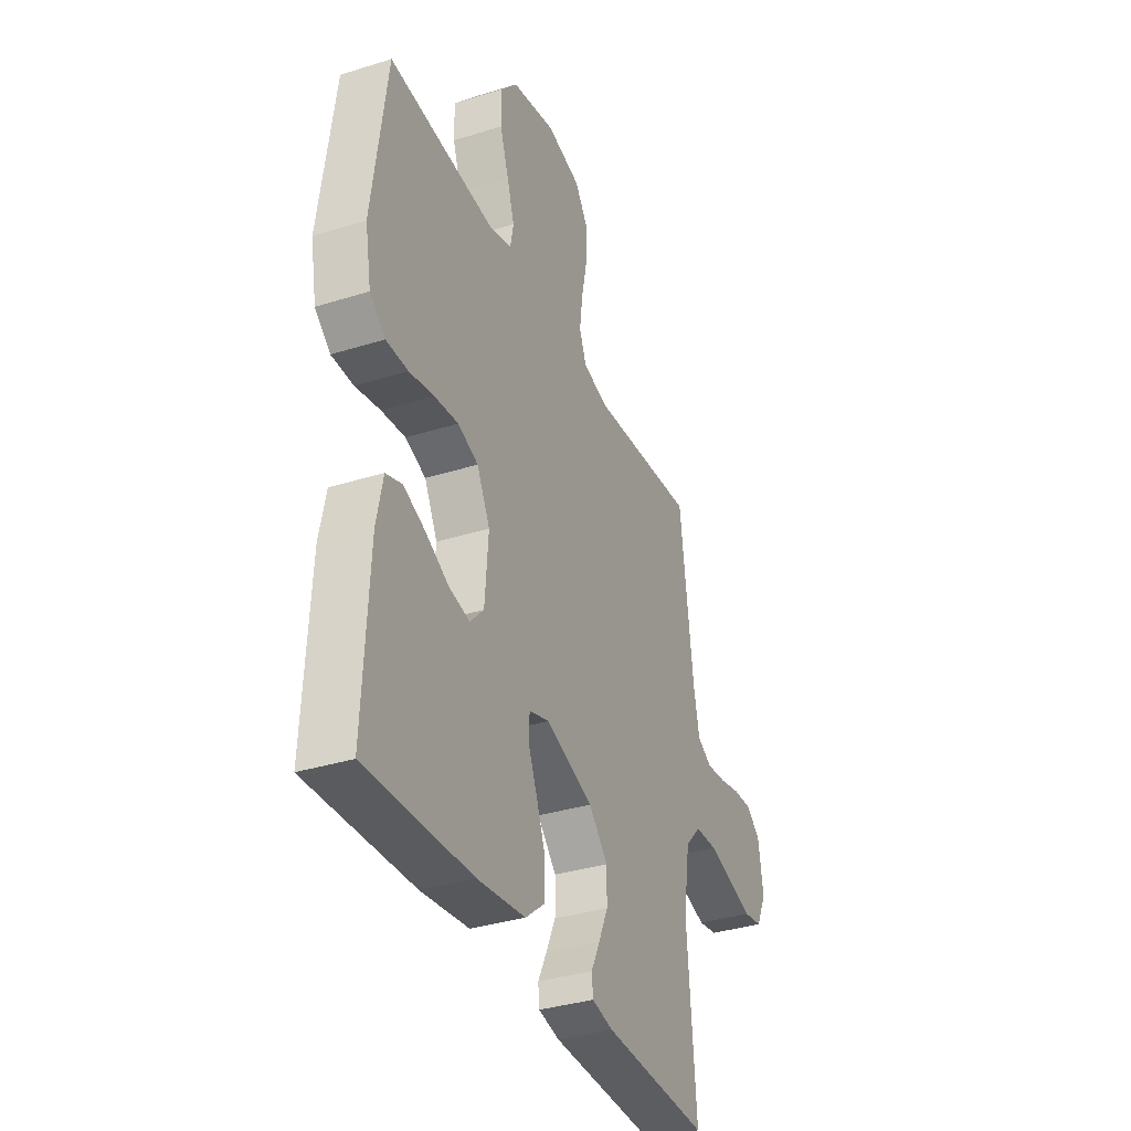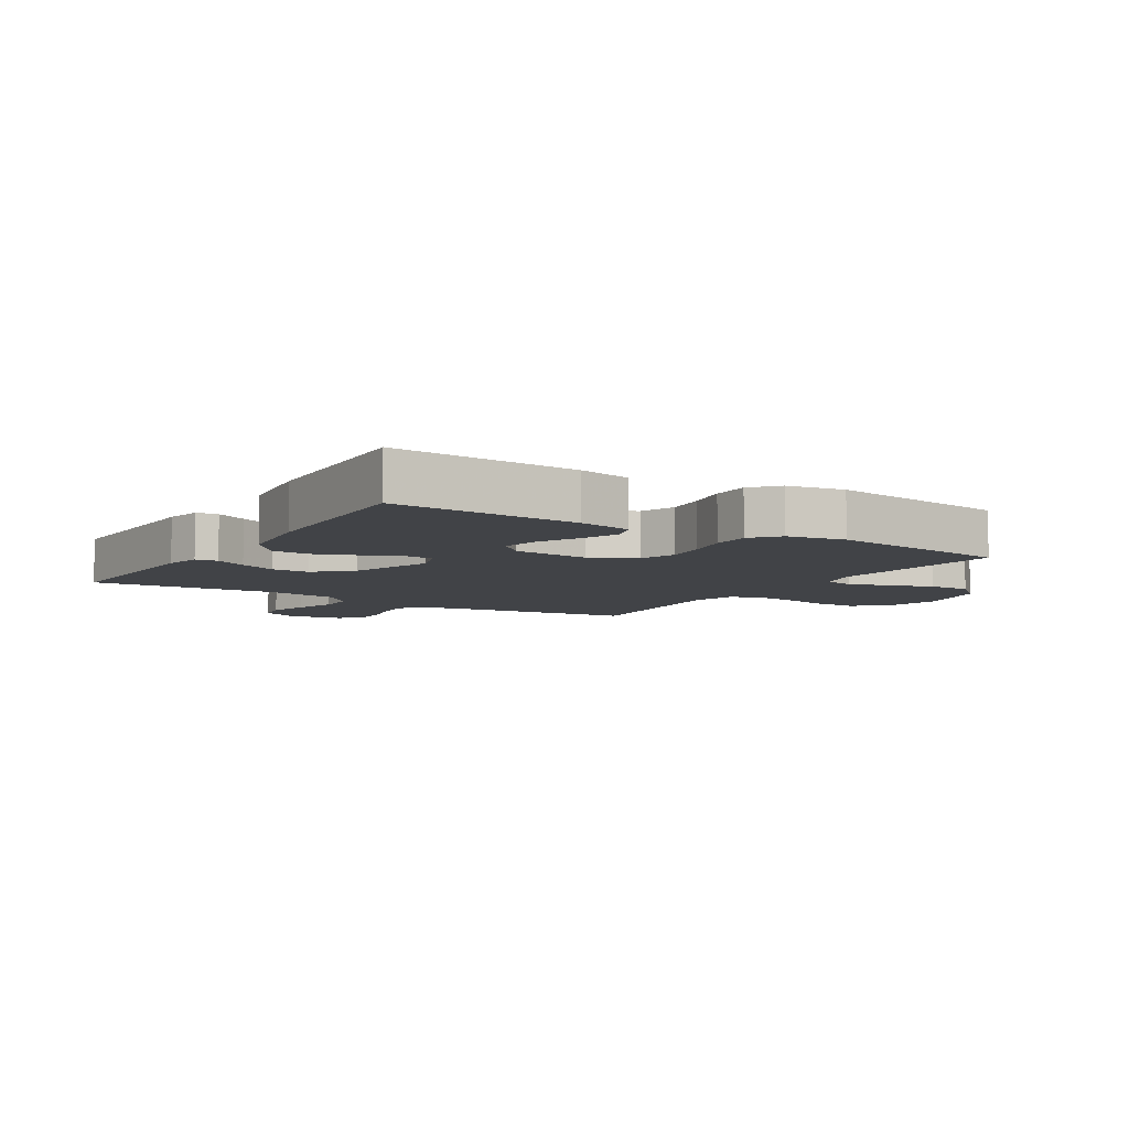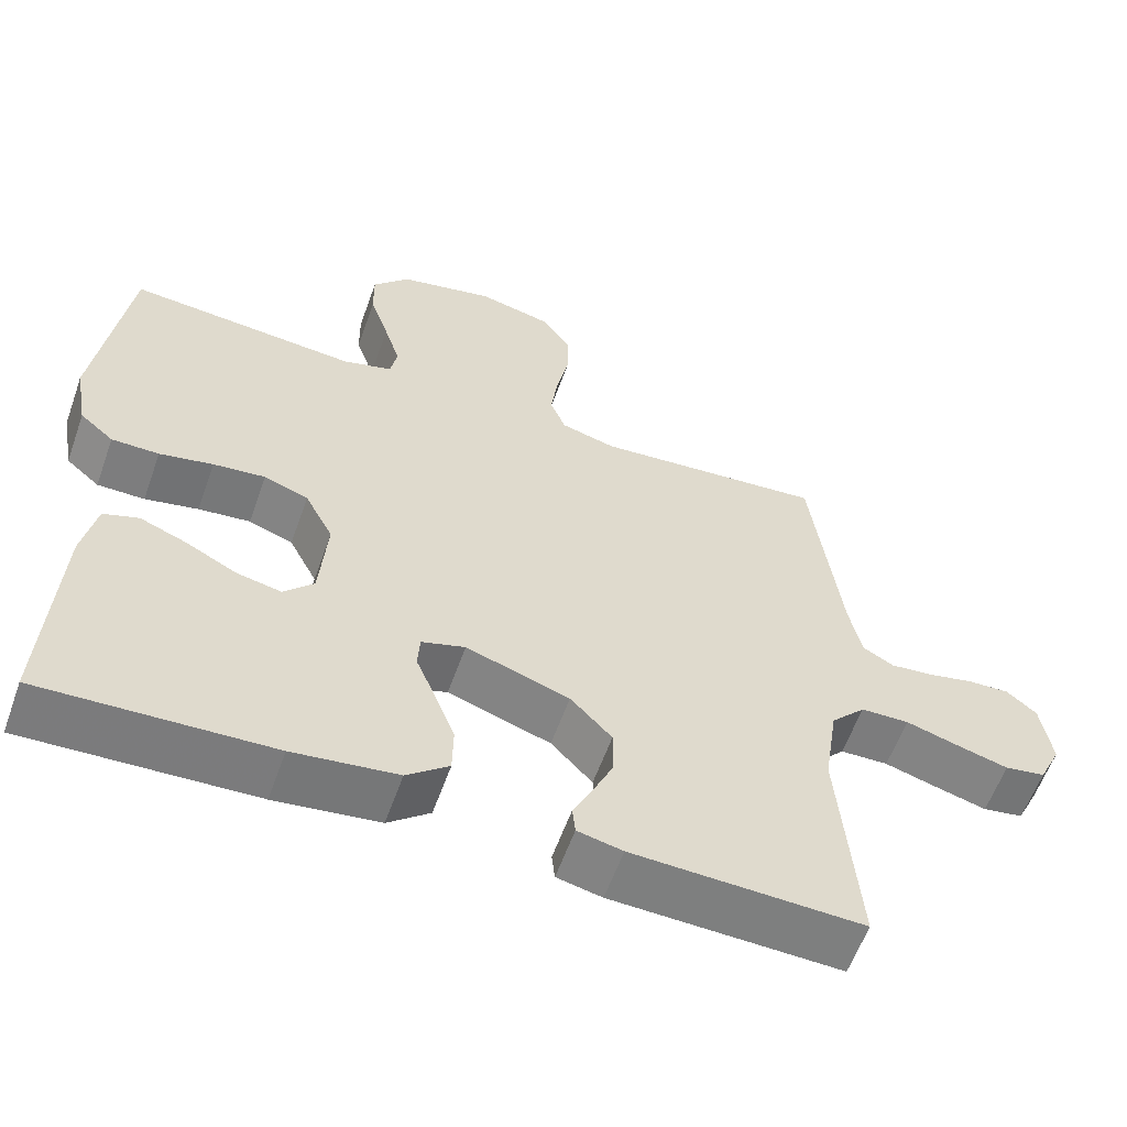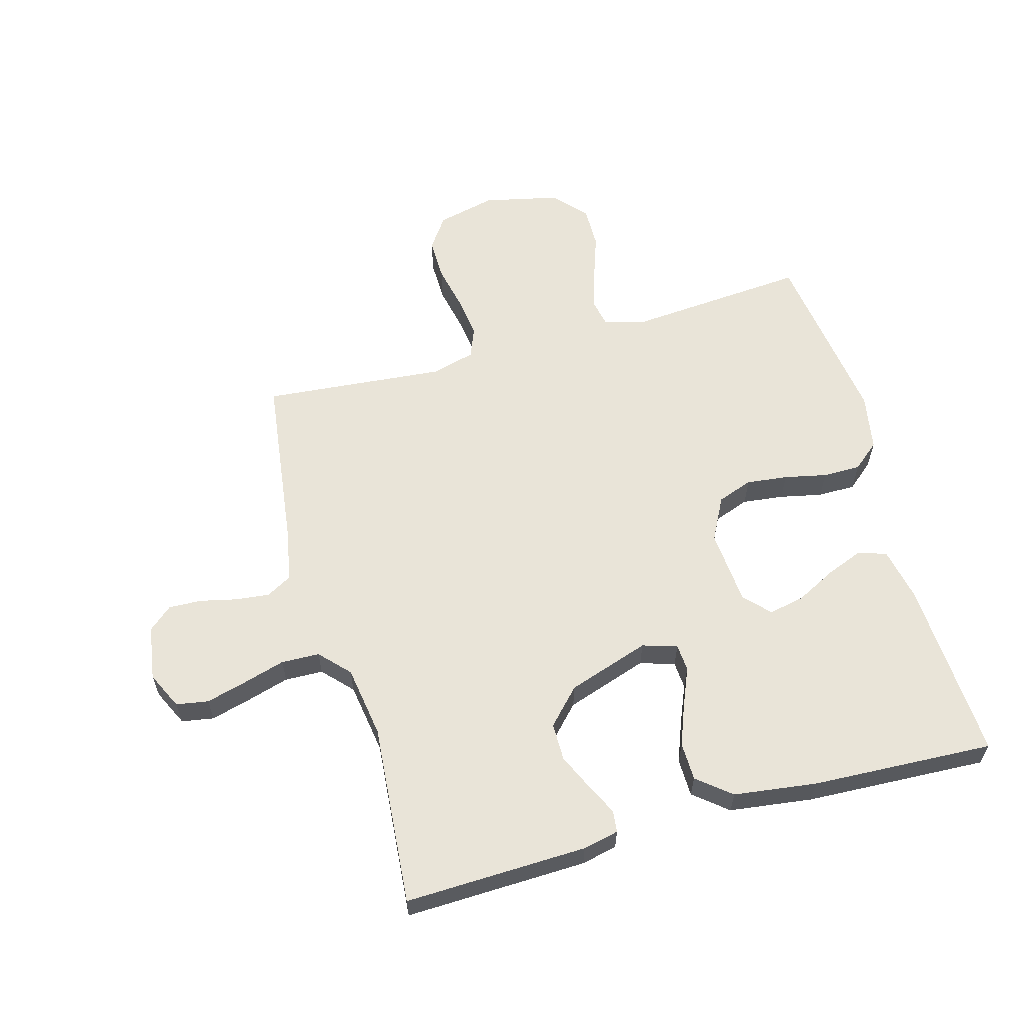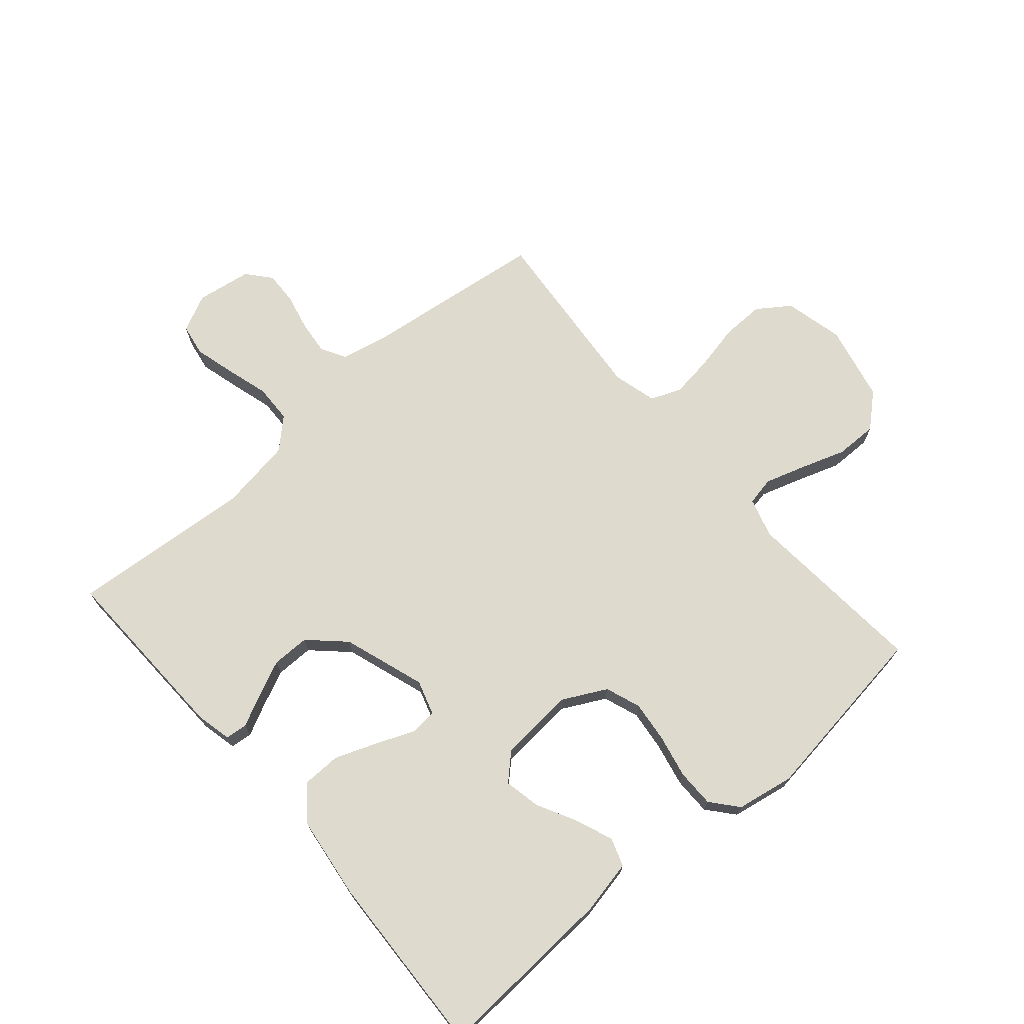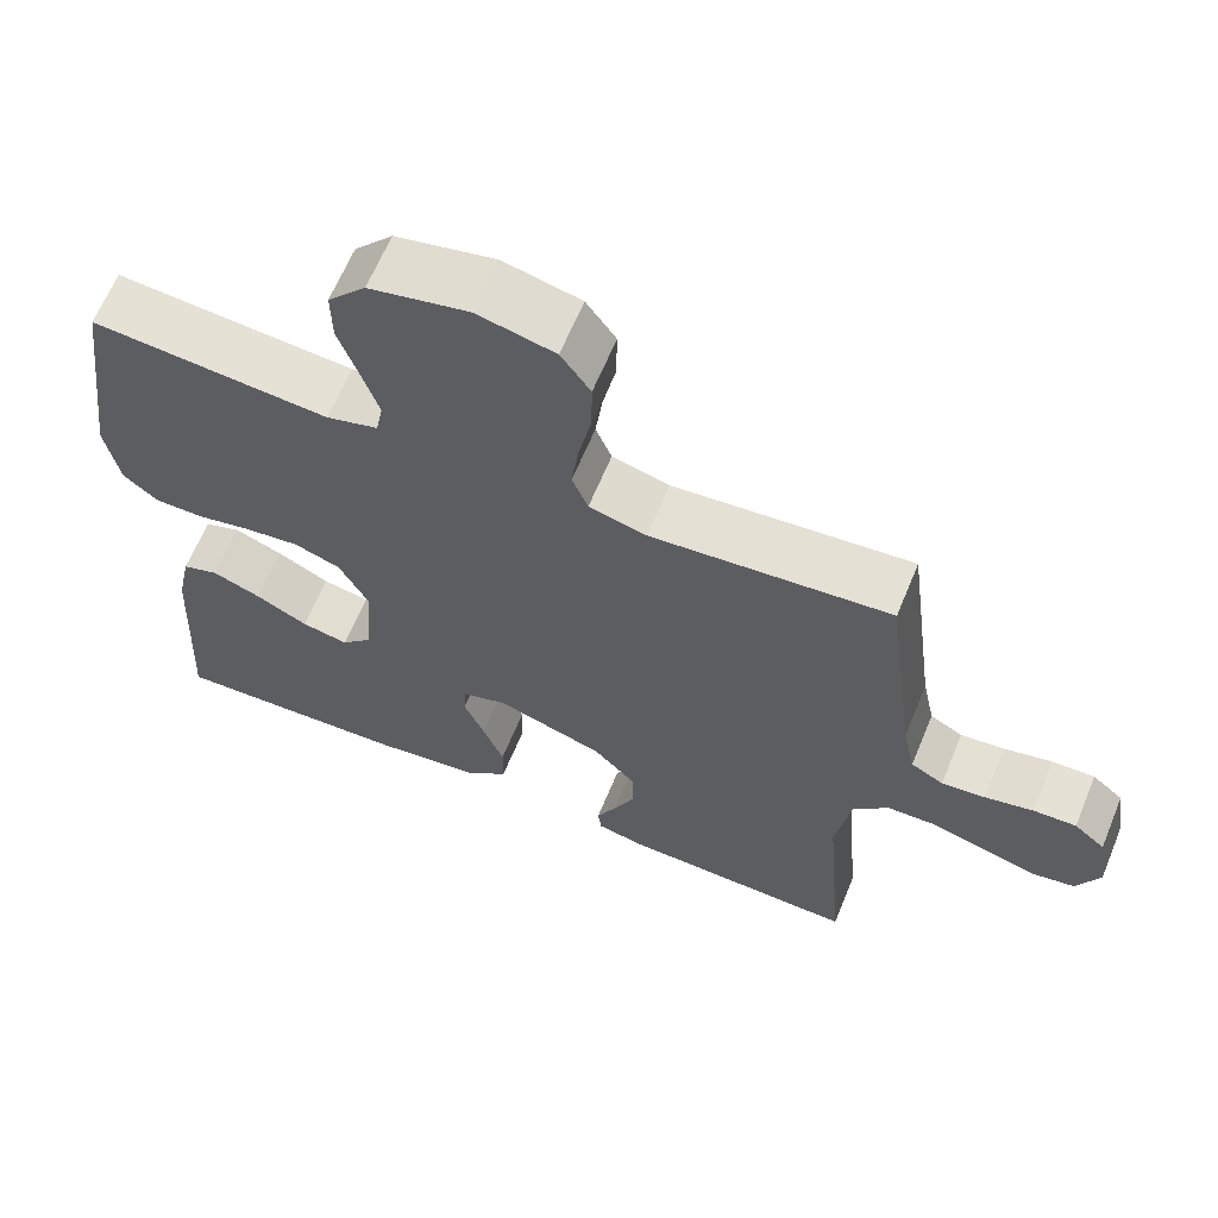
<metadata>
{"format":"obj","ext":"obj","renderer":"f3d","projection":"perspective","resolution":1024,"background":"white","views":[{"elev":-35.2,"azim":-67.4,"up":"+Z"},{"elev":-7.1,"azim":-122.1,"up":"+Y"},{"elev":-59.2,"azim":-19.6,"up":"+Z"},{"elev":60.2,"azim":164.4,"up":"+Y"},{"elev":71.2,"azim":-130.9,"up":"+Y"},{"elev":64.2,"azim":22.4,"up":"+Z"}]}
</metadata>
<code>
v 0.5 0.07 0.5
v 0.539 0.07 0.2
v 0.555 0.07 0.124
v 0.596 0.07 0.101
v 0.651 0.07 0.107
v 0.712 0.07 0.121
v 0.766 0.07 0.123
v 0.805 0.07 0.09
v 0.819 0.07 0
v 0.79 0.07 -0.061
v 0.737 0.07 -0.07
v 0.67 0.07 -0.052
v 0.601 0.07 -0.032
v 0.538 0.07 -0.034
v 0.493 0.07 -0.082
v 0.475 0.07 -0.2
v 0.5 0.07 -0.5
v 0.2 0.07 -0.491
v 0.141 0.07 -0.478
v 0.137 0.07 -0.442
v 0.162 0.07 -0.391
v 0.189 0.07 -0.331
v 0.189 0.07 -0.269
v 0.135 0.07 -0.212
v 0 0.07 -0.167
v -0.057 0.07 -0.185
v -0.06 0.07 -0.23
v -0.034 0.07 -0.292
v -0.008 0.07 -0.36
v -0.009 0.07 -0.423
v -0.064 0.07 -0.468
v -0.2 0.07 -0.486
v -0.5 0.07 -0.5
v -0.484 0.07 -0.2
v -0.466 0.07 -0.112
v -0.42 0.07 -0.096
v -0.359 0.07 -0.12
v -0.293 0.07 -0.154
v -0.234 0.07 -0.166
v -0.195 0.07 -0.125
v -0.185 0.07 0
v -0.222 0.07 0.071
v -0.28 0.07 0.092
v -0.348 0.07 0.084
v -0.418 0.07 0.069
v -0.48 0.07 0.069
v -0.524 0.07 0.106
v -0.541 0.07 0.2
v -0.5 0.07 0.5
v -0.2 0.07 0.476
v -0.135 0.07 0.495
v -0.126 0.07 0.542
v -0.147 0.07 0.608
v -0.172 0.07 0.681
v -0.173 0.07 0.75
v -0.125 0.07 0.804
v 0 0.07 0.832
v 0.097 0.07 0.809
v 0.134 0.07 0.756
v 0.133 0.07 0.687
v 0.117 0.07 0.611
v 0.108 0.07 0.542
v 0.128 0.07 0.492
v 0.2 0.07 0.473
v 0.5 0 0.5
v 0.539 0 0.2
v 0.555 0 0.124
v 0.596 0 0.101
v 0.651 0 0.107
v 0.712 0 0.121
v 0.766 0 0.123
v 0.805 0 0.09
v 0.819 0 0
v 0.79 0 -0.061
v 0.737 0 -0.07
v 0.67 0 -0.052
v 0.601 0 -0.032
v 0.538 0 -0.034
v 0.493 0 -0.082
v 0.475 0 -0.2
v 0.5 0 -0.5
v 0.2 0 -0.491
v 0.141 0 -0.478
v 0.137 0 -0.442
v 0.162 0 -0.391
v 0.189 0 -0.331
v 0.189 0 -0.269
v 0.135 0 -0.212
v 0 0 -0.167
v -0.057 0 -0.185
v -0.06 0 -0.23
v -0.034 0 -0.292
v -0.008 0 -0.36
v -0.009 0 -0.423
v -0.064 0 -0.468
v -0.2 0 -0.486
v -0.5 0 -0.5
v -0.484 0 -0.2
v -0.466 0 -0.112
v -0.42 0 -0.096
v -0.359 0 -0.12
v -0.293 0 -0.154
v -0.234 0 -0.166
v -0.195 0 -0.125
v -0.185 0 0
v -0.222 0 0.071
v -0.28 0 0.092
v -0.348 0 0.084
v -0.418 0 0.069
v -0.48 0 0.069
v -0.524 0 0.106
v -0.541 0 0.2
v -0.5 0 0.5
v -0.2 0 0.476
v -0.135 0 0.495
v -0.126 0 0.542
v -0.147 0 0.608
v -0.172 0 0.681
v -0.173 0 0.75
v -0.125 0 0.804
v 0 0 0.832
v 0.097 0 0.809
v 0.134 0 0.756
v 0.133 0 0.687
v 0.117 0 0.611
v 0.108 0 0.542
v 0.128 0 0.492
v 0.2 0 0.473
f 58 59 60 61
f 58 61 62
f 57 58 62
f 56 57 62
f 53 54 55 56
f 52 53 56 62
f 51 52 62 63
f 47 48 49 50
f 44 45 46 47
f 43 44 47 50
f 42 43 50 51
f 35 36 37 38
f 33 34 35 38
f 33 38 39
f 32 33 39 40
f 27 28 29 30
f 27 30 31 32
f 18 19 20 21
f 16 17 18 21
f 15 16 21 22
f 14 15 22 23
f 10 11 12 13
f 8 9 10 13
f 8 13 14
f 5 6 7 8
f 4 5 8 14
f 3 4 14 23
f 64 1 2
f 41 42 51 63
f 26 27 32 40
f 25 26 40 41
f 24 25 41 63
f 23 24 63 64
f 2 3 23 64
f 125 124 123 122
f 126 125 122
f 126 122 121
f 126 121 120
f 120 119 118 117
f 126 120 117 116
f 127 126 116 115
f 114 113 112 111
f 111 110 109 108
f 114 111 108 107
f 115 114 107 106
f 102 101 100 99
f 102 99 98 97
f 103 102 97
f 104 103 97 96
f 94 93 92 91
f 96 95 94 91
f 85 84 83 82
f 85 82 81 80
f 86 85 80 79
f 87 86 79 78
f 77 76 75 74
f 77 74 73 72
f 78 77 72
f 72 71 70 69
f 78 72 69 68
f 87 78 68 67
f 66 65 128
f 127 115 106 105
f 104 96 91 90
f 105 104 90 89
f 127 105 89 88
f 128 127 88 87
f 128 87 67 66
f 1 65 66 2
f 2 66 67 3
f 3 67 68 4
f 4 68 69 5
f 5 69 70 6
f 6 70 71 7
f 7 71 72 8
f 8 72 73 9
f 9 73 74 10
f 10 74 75 11
f 11 75 76 12
f 12 76 77 13
f 13 77 78 14
f 14 78 79 15
f 15 79 80 16
f 16 80 81 17
f 17 81 82 18
f 18 82 83 19
f 19 83 84 20
f 20 84 85 21
f 21 85 86 22
f 22 86 87 23
f 23 87 88 24
f 24 88 89 25
f 25 89 90 26
f 26 90 91 27
f 27 91 92 28
f 28 92 93 29
f 29 93 94 30
f 30 94 95 31
f 31 95 96 32
f 32 96 97 33
f 33 97 98 34
f 34 98 99 35
f 35 99 100 36
f 36 100 101 37
f 37 101 102 38
f 38 102 103 39
f 39 103 104 40
f 40 104 105 41
f 41 105 106 42
f 42 106 107 43
f 43 107 108 44
f 44 108 109 45
f 45 109 110 46
f 46 110 111 47
f 47 111 112 48
f 48 112 113 49
f 49 113 114 50
f 50 114 115 51
f 51 115 116 52
f 52 116 117 53
f 53 117 118 54
f 54 118 119 55
f 55 119 120 56
f 56 120 121 57
f 57 121 122 58
f 58 122 123 59
f 59 123 124 60
f 60 124 125 61
f 61 125 126 62
f 62 126 127 63
f 63 127 128 64
f 64 128 65 1

</code>
